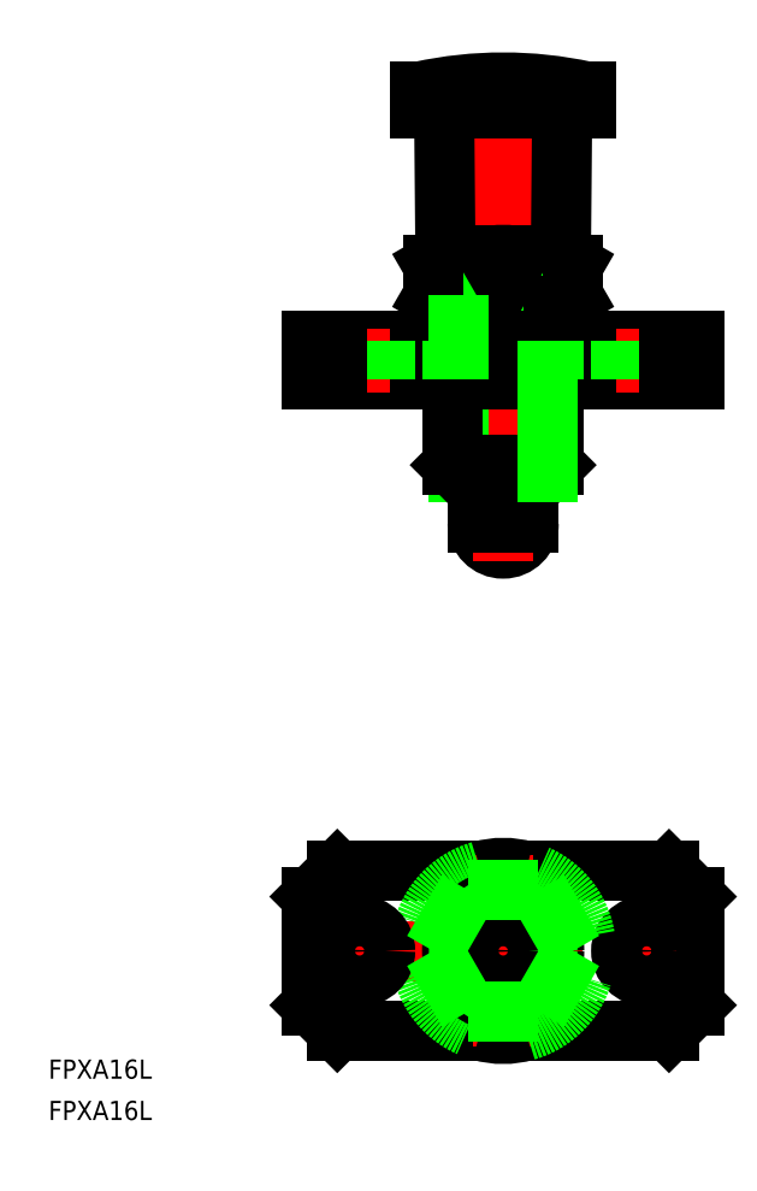
<metadata>
{"format":"dxf","ext":"dxf","renderer":"ezdxf+matplotlib","layout":"modelspace","background":"white","min_lineweight":24,"dpi":150}
</metadata>
<code>
0
SECTION
2
ENTITIES
0
LINE
8
CENTER
10
-32
20
0
30
0
11
32
21
0
31
0
0
LINE
8
0
10
26
20
-12.5
30
0
11
-26
21
-12.5
31
0
0
LINE
8
0
10
-26
20
12.5
30
0
11
26
21
12.5
31
0
0
LINE
8
CENTER
10
0
20
15
30
0
11
0
21
-15
31
0
0
ARC
8
0
10
0
20
0
30
0
40
13
50
105.9
51
254.1
0
CIRCLE
8
0
10
0
20
0
30
0
40
8
0
CIRCLE
8
0
10
0
20
0
30
0
40
6.918
0
CIRCLE
8
0
10
0
20
0
30
0
40
4
0
ARC
8
0
10
-2.14e-14
20
67.02
30
0
40
4
50
180
51
360
0
LINE
8
CENTER
10
6.494e-13
20
61.02
30
0
11
1.002e-13
21
138
31
0
0
LINE
8
0
10
-9.228
20
129.5
30
0
11
-9.045
21
108.6
31
0
0
LINE
8
0
10
9.228
20
129.5
30
0
11
9.045
21
108.6
31
0
0
ARC
8
0
10
-3.671e-07
20
113
30
0
40
12
50
242.8
51
297.2
0
ARC
8
0
10
1.428e-13
20
97.02
30
0
40
12
50
62.8
51
117.2
0
LINE
8
0
10
8.227
20
109
30
0
11
-8.227
21
109
31
0
0
LINE
8
0
10
-8.226
20
101
30
0
11
8.227
21
101
31
0
0
LINE
8
0
10
-8
20
98.02
30
0
11
8
21
98.02
31
0
0
LINE
8
0
10
-6.917
20
75.02
30
0
11
6.918
21
75.02
31
0
0
LINE
8
0
10
-6.917
20
75.02
30
0
11
-6.917
21
89.52
31
0
0
LINE
8
0
10
-8
20
101
30
0
11
-8
21
95.52
31
0
0
LINE
8
0
10
-4
20
75.02
30
0
11
-4
21
67.02
31
0
0
LINE
8
0
10
4
20
67.02
30
0
11
4
21
75.02
31
0
0
LINE
8
0
10
-8.227
20
109
30
0
11
-10.97
21
107.4
31
0
0
LINE
8
0
10
-5.485
20
107.7
30
0
11
-5.485
21
102.4
31
0
0
ARC
8
0
10
-8.227
20
104.5
30
0
40
3.498
50
270
51
321.6
0
LINE
8
0
10
-8.227
20
101
30
0
11
-10.97
21
102.6
31
0
0
LINE
8
0
10
-6.917
20
98.02
30
0
11
-8
21
99.9
31
0
0
LINE
8
0
10
-10.97
20
107.4
30
0
11
-10.97
21
102.6
31
0
0
ARC
8
0
10
-8.227
20
105.5
30
0
40
3.498
50
38.36
51
90
0
LINE
8
0
10
6.918
20
98.02
30
0
11
6.918
21
95.52
31
0
0
LINE
8
0
10
8
20
76.11
30
0
11
8
21
89.52
31
0
0
LINE
8
0
10
8.227
20
109
30
0
11
10.97
21
107.4
31
0
0
LINE
8
0
10
5.485
20
107.7
30
0
11
5.485
21
102.4
31
0
0
LINE
8
0
10
8.227
20
101
30
0
11
10.97
21
102.6
31
0
0
ARC
8
0
10
8.227
20
104.5
30
0
40
3.498
50
218.4
51
270
0
LINE
8
0
10
6.918
20
98.02
30
0
11
8
21
99.9
31
0
0
LINE
8
0
10
10.97
20
102.6
30
0
11
10.97
21
107.4
31
0
0
ARC
8
0
10
8.227
20
105.5
30
0
40
3.498
50
90
51
141.6
0
ARC
8
0
10
9.31e-14
20
74.97
30
0
40
61.06
50
77.71
51
102.3
0
LINE
8
0
10
13
20
134.6
30
0
11
-13
21
134.6
31
0
0
LINE
8
0
10
13
20
132
30
0
11
-13
21
132
31
0
0
LINE
8
0
10
3.75
20
132
30
0
11
3.75
21
134.6
31
0
0
LINE
8
0
10
2.5
20
132
30
0
11
2.5
21
134.6
31
0
0
LINE
8
0
10
1.25
20
132
30
0
11
1.25
21
134.6
31
0
0
LINE
8
0
10
1.428e-13
20
132
30
0
11
1.428e-13
21
134.6
31
0
0
LINE
8
0
10
-1.25
20
132
30
0
11
-1.25
21
134.6
31
0
0
LINE
8
0
10
-2.5
20
132
30
0
11
-2.5
21
134.6
31
0
0
LINE
8
0
10
-3.75
20
132
30
0
11
-3.75
21
134.6
31
0
0
LINE
8
0
10
-5
20
132
30
0
11
-5
21
134.6
31
0
0
LINE
8
0
10
-6.25
20
132
30
0
11
-6.25
21
134.6
31
0
0
LINE
8
0
10
-7.5
20
132
30
0
11
-7.5
21
134.6
31
0
0
LINE
8
0
10
-8.75
20
132
30
0
11
-8.75
21
134.6
31
0
0
LINE
8
0
10
-10
20
132
30
0
11
-10
21
134.6
31
0
0
LINE
8
0
10
-11.25
20
132
30
0
11
-11.25
21
134.6
31
0
0
LINE
8
0
10
-12.5
20
132
30
0
11
-12.5
21
134.6
31
0
0
LINE
8
0
10
-13
20
132
30
0
11
-13
21
134.6
31
0
0
ARC
8
0
10
-11.73
20
129.5
30
0
40
2.5
50
0.5
51
90
0
LINE
8
0
10
12.5
20
132
30
0
11
12.5
21
134.6
31
0
0
LINE
8
0
10
11.25
20
132
30
0
11
11.25
21
134.6
31
0
0
LINE
8
0
10
10
20
132
30
0
11
10
21
134.6
31
0
0
LINE
8
0
10
8.75
20
132
30
0
11
8.75
21
134.6
31
0
0
LINE
8
0
10
7.5
20
132
30
0
11
7.5
21
134.6
31
0
0
LINE
8
0
10
6.25
20
132
30
0
11
6.25
21
134.6
31
0
0
LINE
8
0
10
5
20
132
30
0
11
5
21
134.6
31
0
0
LINE
8
0
10
13
20
132
30
0
11
13
21
134.6
31
0
0
ARC
8
0
10
11.73
20
129.5
30
0
40
2.5
50
90
51
179.5
0
LINE
8
0
10
30
20
8.5
30
0
11
30
21
-8.5
31
0
0
LINE
8
0
10
-30
20
8.5
30
0
11
-30
21
-8.5
31
0
0
LINE
8
CENTER
10
22.5
20
6
30
0
11
22.5
21
-6
31
0
0
LINE
8
CENTER
10
-22.5
20
6
30
0
11
-22.5
21
-6
31
0
0
CIRCLE
8
0
10
-22.5
20
0
30
0
40
4
0
CIRCLE
8
0
10
22.5
20
-2.7e-15
30
0
40
4
0
ARC
8
0
10
0
20
0
30
0
40
13
50
285.9
51
74.06
0
ARC
8
0
10
0
20
-2.7e-15
30
0
40
13
50
74.06
51
105.9
0
ARC
8
0
10
0
20
-2.7e-15
30
0
40
13
50
254.1
51
285.9
0
LINE
8
0
10
-5.485
20
9.5
30
0
11
-10.97
21
0
31
0
0
LINE
8
0
10
-10.97
20
0
30
0
11
-5.485
21
-9.5
31
0
0
LINE
8
0
10
-5.485
20
-9.5
30
0
11
5.485
21
-9.5
31
0
0
LINE
8
0
10
5.485
20
-9.5
30
0
11
10.97
21
0
31
0
0
LINE
8
0
10
10.97
20
0
30
0
11
5.485
21
9.5
31
0
0
LINE
8
0
10
5.485
20
9.5
30
0
11
-5.485
21
9.5
31
0
0
LINE
8
0
10
-6.917
20
75.02
30
0
11
-8
21
76.11
31
0
0
LINE
8
0
10
6.918
20
75.02
30
0
11
8
21
76.11
31
0
0
LINE
8
0
10
-8
20
76.11
30
0
11
8
21
76.11
31
0
0
LINE
8
0
10
-30
20
95.52
30
0
11
30
21
95.52
31
0
0
LINE
8
0
10
-30
20
89.52
30
0
11
30
21
89.52
31
0
0
LINE
8
CENTER
10
22.5
20
87.52
30
0
11
22.5
21
97.52
31
0
0
LINE
8
0
10
18.5
20
89.52
30
0
11
18.5
21
95.52
31
0
0
LINE
8
0
10
26.5
20
89.52
30
0
11
26.5
21
95.52
31
0
0
LINE
8
0
10
30
20
89.52
30
0
11
30
21
95.52
31
0
0
LINE
8
CENTER
10
-22.5
20
87.52
30
0
11
-22.5
21
97.52
31
0
0
LINE
8
0
10
-26.5
20
89.52
30
0
11
-26.5
21
95.52
31
0
0
LINE
8
0
10
-18.5
20
89.52
30
0
11
-18.5
21
95.52
31
0
0
LINE
8
0
10
-30
20
89.52
30
0
11
-30
21
95.52
31
0
0
INSERT
8
0
2
*U2
10
0
20
0
30
0
0
INSERT
8
0
2
*U3
10
0
20
0
30
0
0
LINE
8
0
10
-8
20
89.52
30
0
11
-8
21
76.11
31
0
0
LINE
8
0
10
-6.917
20
95.52
30
0
11
-6.917
21
98.02
31
0
0
LINE
8
0
10
6.918
20
89.52
30
0
11
6.918
21
75.02
31
0
0
LINE
8
0
10
8
20
95.52
30
0
11
8
21
101
31
0
0
LINE
8
0
10
-8
20
95.52
30
0
11
-8
21
89.52
31
0
0
LINE
8
0
10
-6.917
20
95.52
30
0
11
-6.917
21
89.52
31
0
0
LINE
8
0
10
6.918
20
95.52
30
0
11
6.918
21
89.52
31
0
0
LINE
8
0
10
8
20
95.52
30
0
11
8
21
89.52
31
0
0
LINE
8
0
10
-26
20
-12.5
30
0
11
-30
21
-8.5
31
0
0
LINE
8
0
10
-26
20
12.5
30
0
11
-30
21
8.5
31
0
0
LINE
8
0
10
26
20
12.5
30
0
11
30
21
8.5
31
0
0
LINE
8
0
10
26
20
-12.5
30
0
11
30
21
-8.5
31
0
0
LINE
8
0
10
-26
20
89.52
30
0
11
-26
21
95.52
31
0
0
LINE
8
0
10
26
20
89.52
30
0
11
26
21
95.52
31
0
0
ENDSEC
0
EOF

</code>
